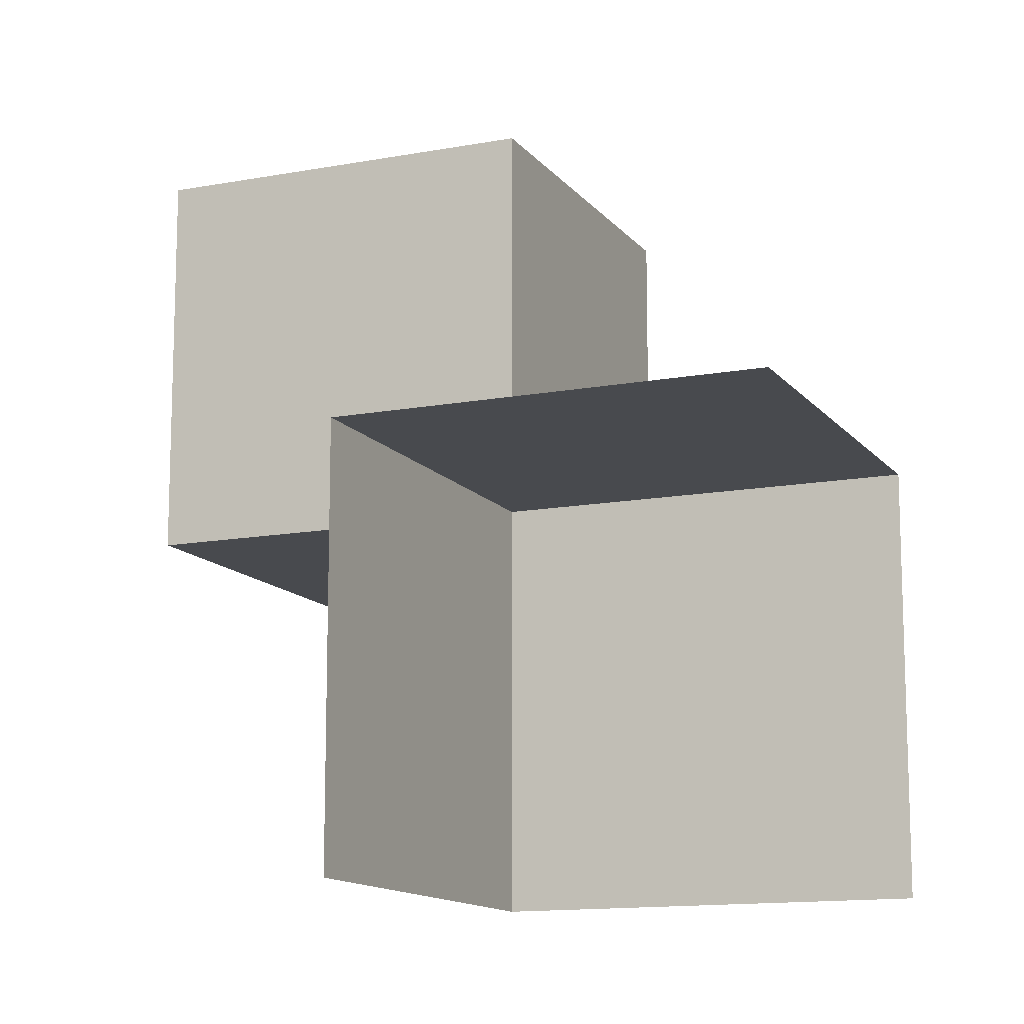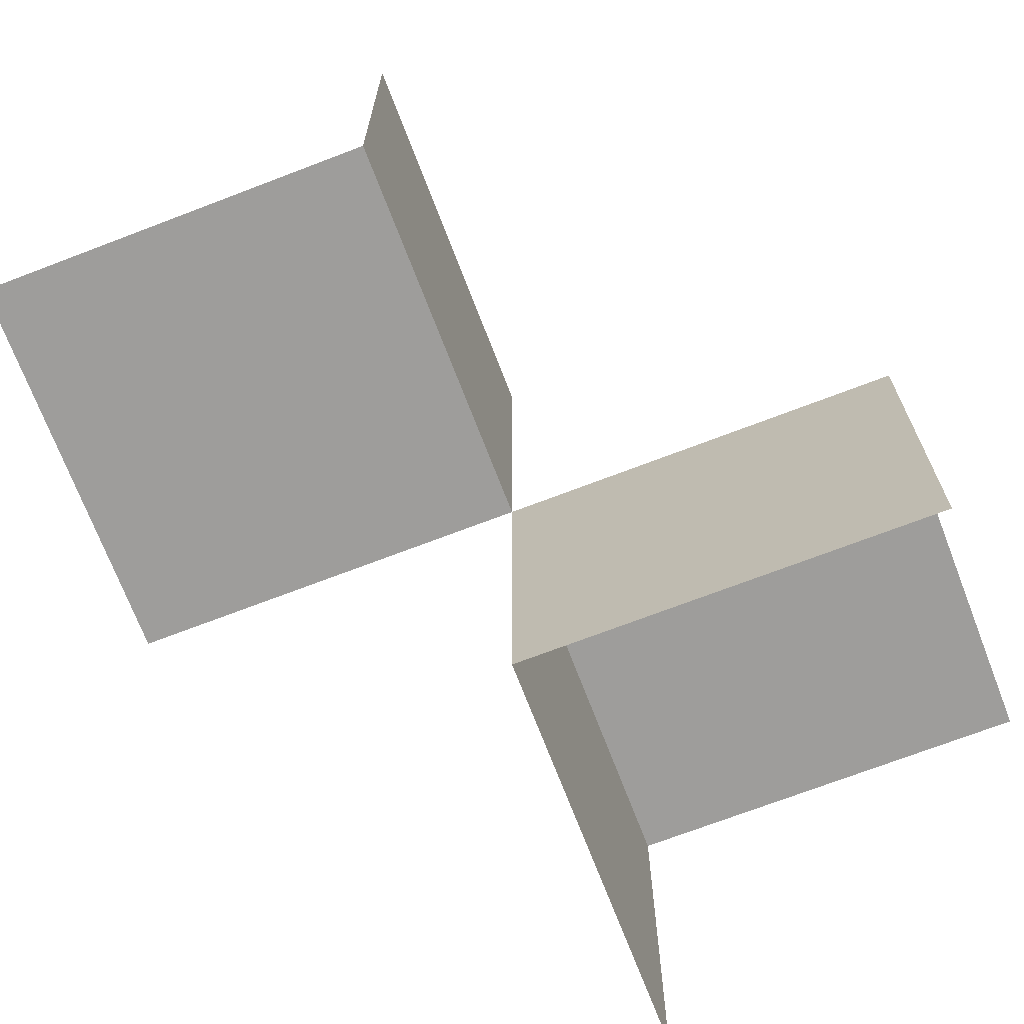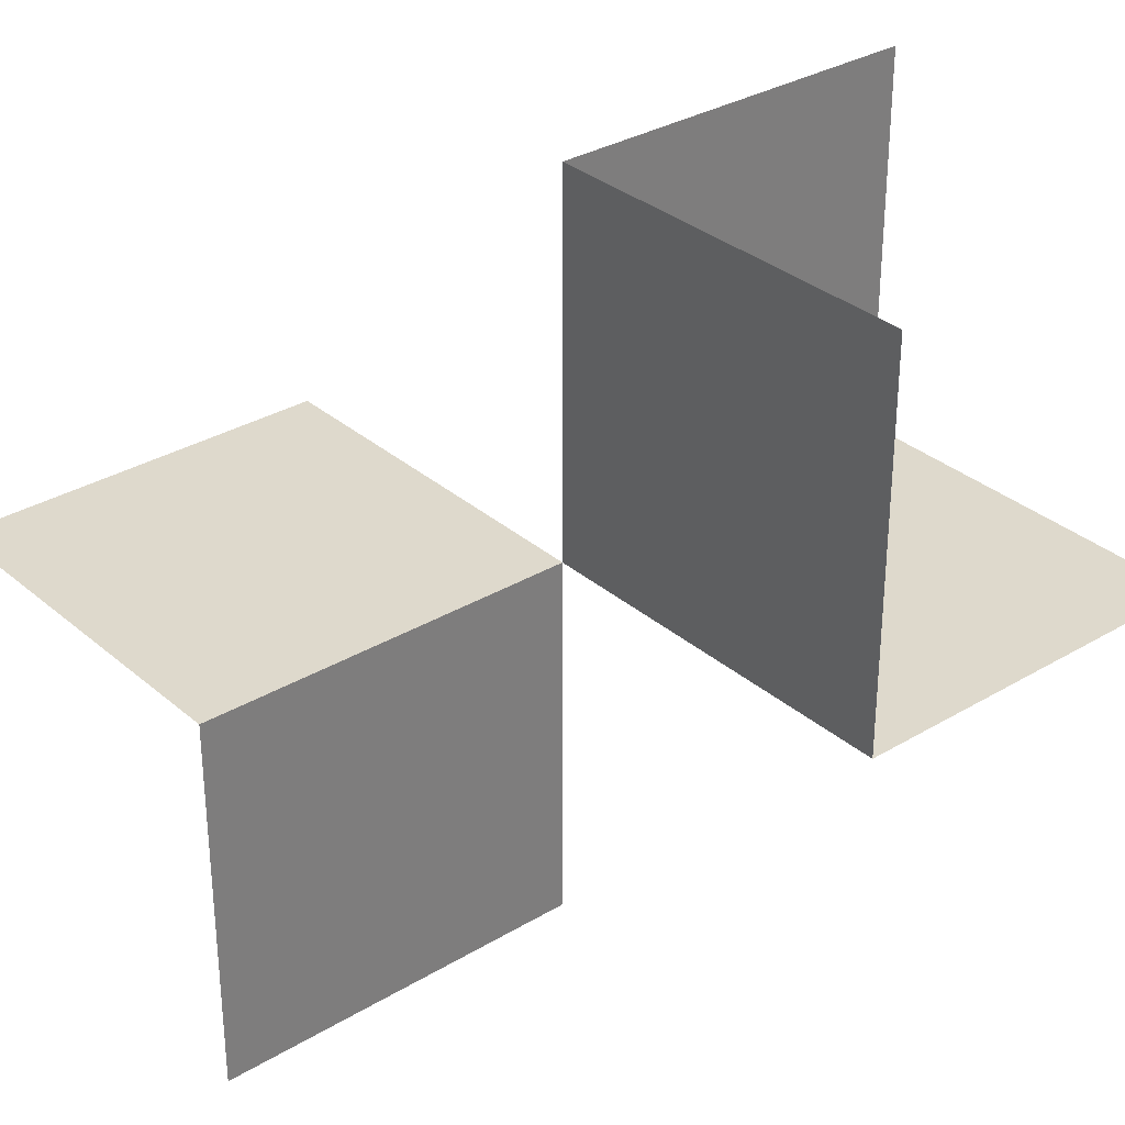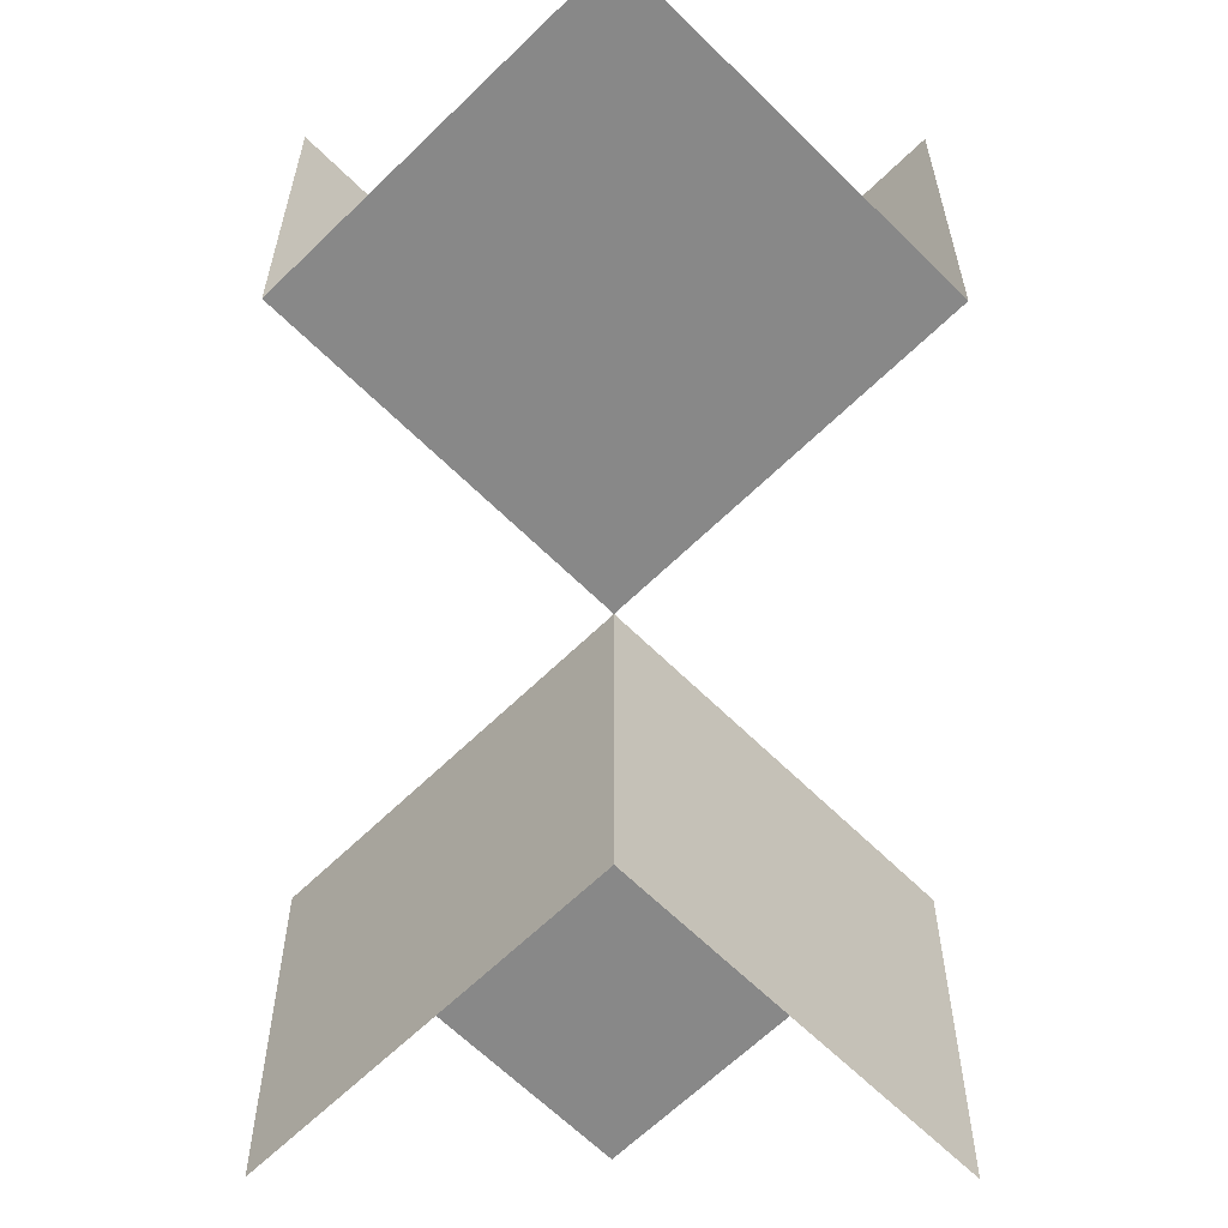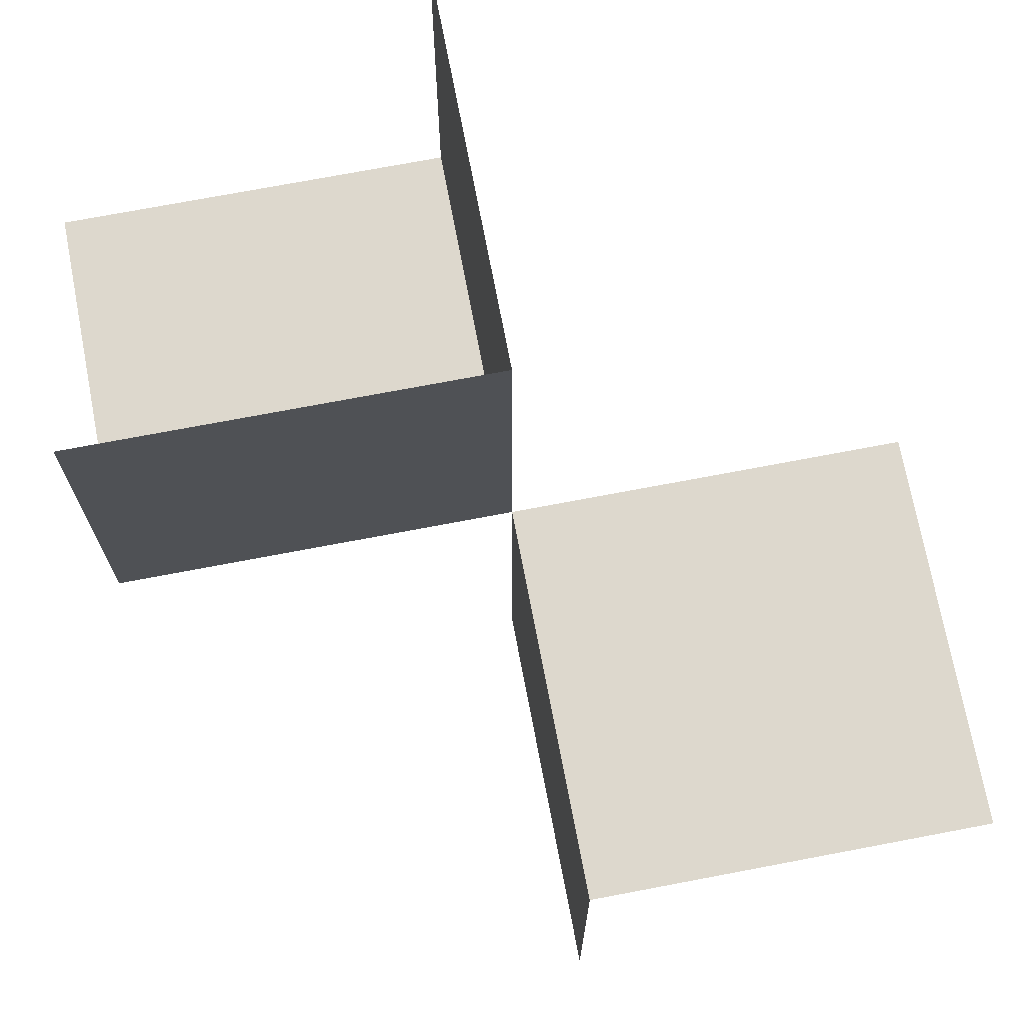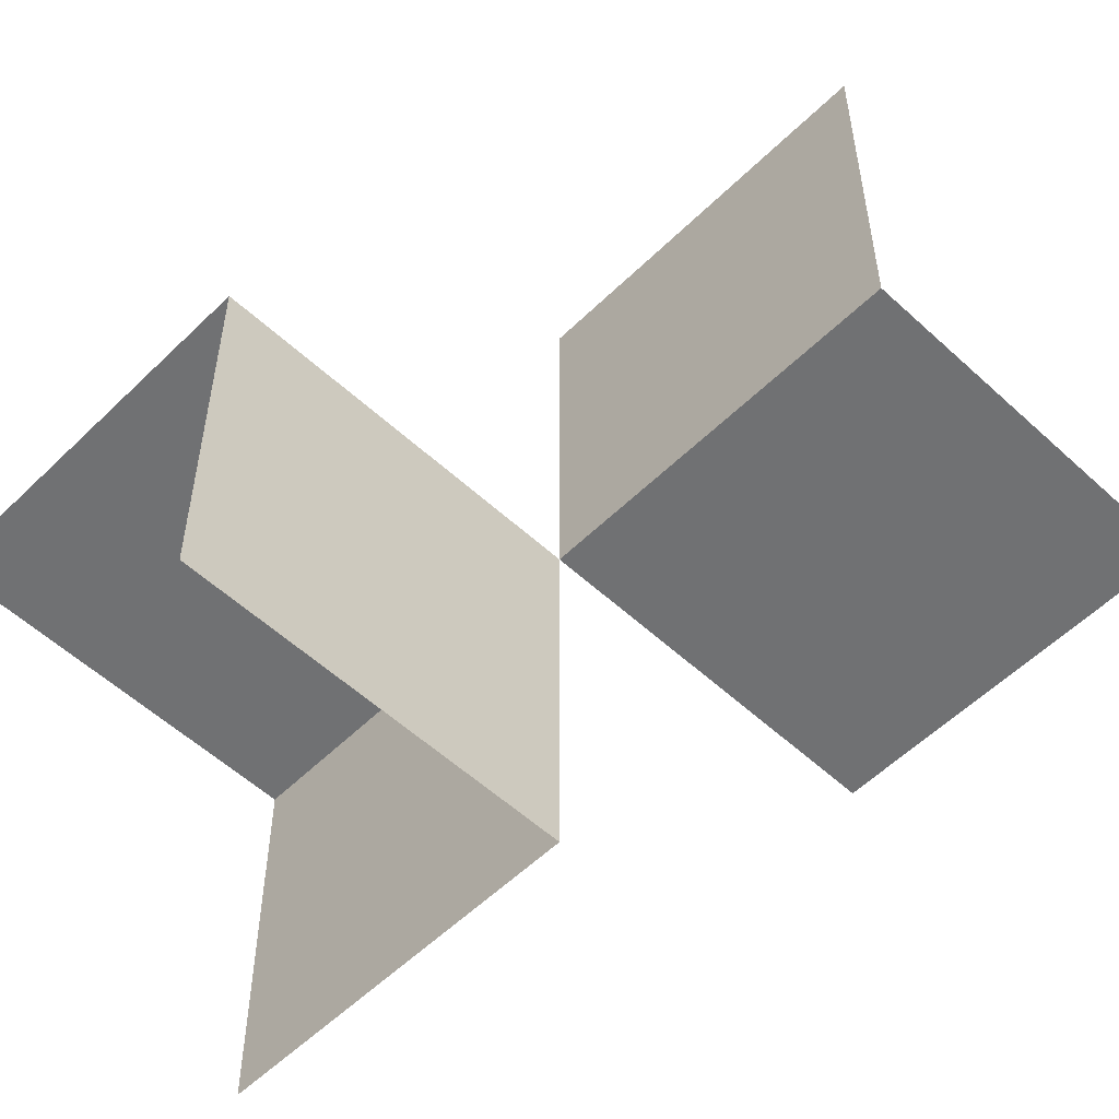
<metadata>
{"format":"obj","ext":"obj","renderer":"f3d","projection":"perspective","resolution":1024,"background":"white","views":[{"elev":-13.0,"azim":23.3,"up":"+Y"},{"elev":-70.7,"azim":-69.0,"up":"+Y"},{"elev":32.1,"azim":140.0,"up":"+Y"},{"elev":-62.8,"azim":-135.2,"up":"+Y"},{"elev":72.1,"azim":-10.8,"up":"+Y"},{"elev":-55.1,"azim":135.8,"up":"+Y"}]}
</metadata>
<code>
o 0010_1000_立方体.039
v -13 -0.5 11.5
v -13 0 11.5
v -13 0 12
v -13.5 -0.5 11.5
v -13.5 0 11.5
v -13.5 -0.5 12
v -13.5 0 12
v -13.5 -0 11
v -14 -0 11
v -13.5 0.5 11
v -14 -0 11.5
v -13.5 0.5 11.5
v -14 0.5 11.5
f 7 4 6
f 5 1 4
f 3 5 7
f 13 5 12
f 11 8 5
f 12 8 10
f 7 5 4
f 5 2 1
f 3 2 5
f 13 11 5
f 11 9 8
f 12 5 8

</code>
